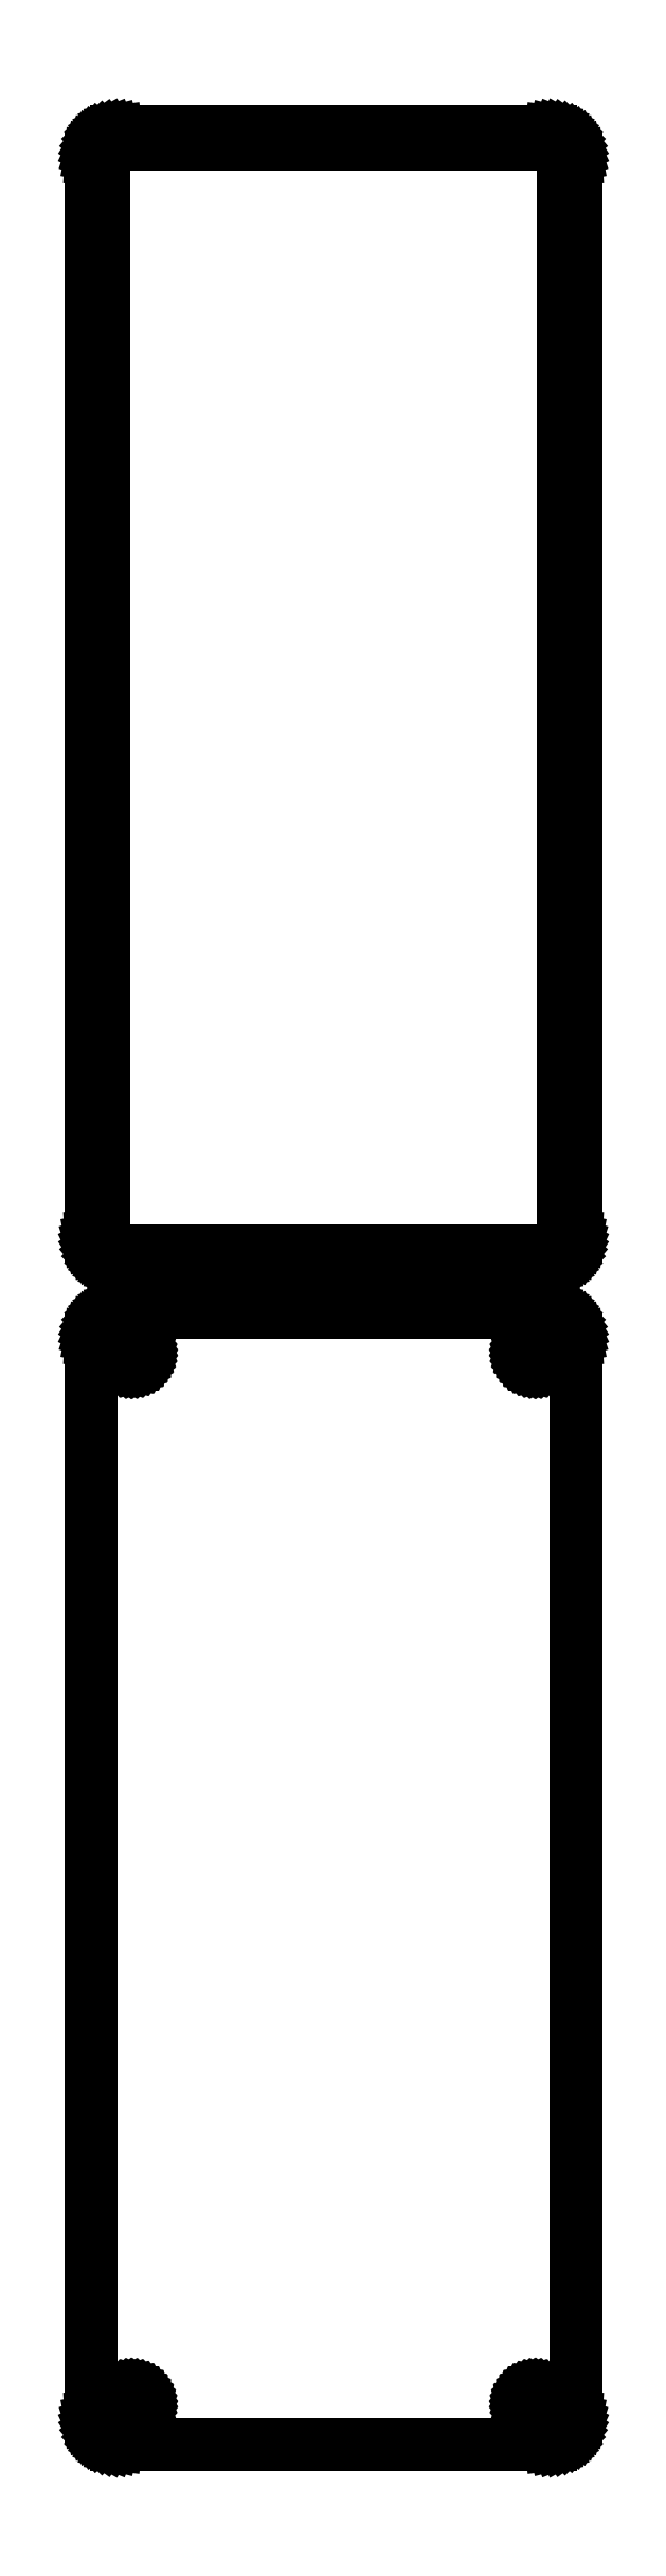
<metadata>
{"format":"dxf","ext":"dxf","renderer":"ezdxf+matplotlib","layout":"modelspace","background":"white","min_lineweight":24,"dpi":150}
</metadata>
<code>
0
SECTION
2
ENTITIES
0
LINE
8
0
10
40.94
20
552.1
11
41.55
21
552.2
0
LINE
8
0
10
41.55
20
552.2
11
42.13
21
552.5
0
LINE
8
0
10
42.13
20
552.5
11
42.68
21
552.8
0
LINE
8
0
10
42.68
20
552.8
11
43.19
21
553.1
0
LINE
8
0
10
43.19
20
553.1
11
43.64
21
553.6
0
LINE
8
0
10
43.64
20
553.6
11
44.05
21
554.1
0
LINE
8
0
10
44.05
20
554.1
11
44.38
21
554.6
0
LINE
8
0
10
44.38
20
554.6
11
44.65
21
555.2
0
LINE
8
0
10
44.65
20
555.2
11
44.84
21
555.8
0
LINE
8
0
10
44.84
20
555.8
11
44.96
21
556.4
0
LINE
8
0
10
44.96
20
556.4
11
45
21
557
0
LINE
8
0
10
45
20
557
11
45
21
757
0
LINE
8
0
10
45
20
757
11
44.96
21
757.6
0
LINE
8
0
10
44.96
20
757.6
11
44.84
21
758.2
0
LINE
8
0
10
44.84
20
758.2
11
44.65
21
758.8
0
LINE
8
0
10
44.65
20
758.8
11
44.38
21
759.4
0
LINE
8
0
10
44.38
20
759.4
11
44.05
21
759.9
0
LINE
8
0
10
44.05
20
759.9
11
43.64
21
760.4
0
LINE
8
0
10
43.64
20
760.4
11
43.19
21
760.9
0
LINE
8
0
10
43.19
20
760.9
11
42.68
21
761.2
0
LINE
8
0
10
42.68
20
761.2
11
42.13
21
761.5
0
LINE
8
0
10
42.13
20
761.5
11
41.55
21
761.8
0
LINE
8
0
10
41.55
20
761.8
11
40.94
21
761.9
0
LINE
8
0
10
40.94
20
761.9
11
40.31
21
762
0
LINE
8
0
10
40.31
20
762
11
-40.31
21
762
0
LINE
8
0
10
-40.31
20
762
11
-40.94
21
761.9
0
LINE
8
0
10
-40.94
20
761.9
11
-41.55
21
761.8
0
LINE
8
0
10
-41.55
20
761.8
11
-42.13
21
761.5
0
LINE
8
0
10
-42.13
20
761.5
11
-42.68
21
761.2
0
LINE
8
0
10
-42.68
20
761.2
11
-43.19
21
760.9
0
LINE
8
0
10
-43.19
20
760.9
11
-43.64
21
760.4
0
LINE
8
0
10
-43.64
20
760.4
11
-44.05
21
759.9
0
LINE
8
0
10
-44.05
20
759.9
11
-44.38
21
759.4
0
LINE
8
0
10
-44.38
20
759.4
11
-44.65
21
758.8
0
LINE
8
0
10
-44.65
20
758.8
11
-44.84
21
758.2
0
LINE
8
0
10
-44.84
20
758.2
11
-44.96
21
757.6
0
LINE
8
0
10
-44.96
20
757.6
11
-45
21
757
0
LINE
8
0
10
-45
20
757
11
-45
21
557
0
LINE
8
0
10
-45
20
557
11
-44.96
21
556.4
0
LINE
8
0
10
-44.96
20
556.4
11
-44.84
21
555.8
0
LINE
8
0
10
-44.84
20
555.8
11
-44.65
21
555.2
0
LINE
8
0
10
-44.65
20
555.2
11
-44.38
21
554.6
0
LINE
8
0
10
-44.38
20
554.6
11
-44.05
21
554.1
0
LINE
8
0
10
-44.05
20
554.1
11
-43.64
21
553.6
0
LINE
8
0
10
-43.64
20
553.6
11
-43.19
21
553.1
0
LINE
8
0
10
-43.19
20
553.1
11
-42.68
21
552.8
0
LINE
8
0
10
-42.68
20
552.8
11
-42.13
21
552.5
0
LINE
8
0
10
-42.13
20
552.5
11
-41.55
21
552.2
0
LINE
8
0
10
-41.55
20
552.2
11
-40.94
21
552.1
0
LINE
8
0
10
-40.94
20
552.1
11
-40.31
21
552
0
LINE
8
0
10
-40.31
20
552
11
40.31
21
552
0
LINE
8
0
10
40.31
20
552
11
40.94
21
552.1
0
LINE
8
0
10
-39.7
20
554.4
11
-40.08
21
554.4
0
LINE
8
0
10
-40.08
20
554.4
11
-40.46
21
554.5
0
LINE
8
0
10
-40.46
20
554.5
11
-40.83
21
554.7
0
LINE
8
0
10
-40.83
20
554.7
11
-41.17
21
554.9
0
LINE
8
0
10
-41.17
20
554.9
11
-41.48
21
555.1
0
LINE
8
0
10
-41.48
20
555.1
11
-41.77
21
555.4
0
LINE
8
0
10
-41.77
20
555.4
11
-42.02
21
555.7
0
LINE
8
0
10
-42.02
20
555.7
11
-42.23
21
556
0
LINE
8
0
10
-42.23
20
556
11
-42.39
21
556.4
0
LINE
8
0
10
-42.39
20
556.4
11
-42.52
21
556.7
0
LINE
8
0
10
-42.52
20
556.7
11
-42.59
21
557.1
0
LINE
8
0
10
-42.59
20
557.1
11
-42.61
21
557.5
0
LINE
8
0
10
-42.61
20
557.5
11
-42.61
21
756.5
0
LINE
8
0
10
-42.61
20
756.5
11
-42.59
21
756.9
0
LINE
8
0
10
-42.59
20
756.9
11
-42.52
21
757.3
0
LINE
8
0
10
-42.52
20
757.3
11
-42.39
21
757.6
0
LINE
8
0
10
-42.39
20
757.6
11
-42.23
21
758
0
LINE
8
0
10
-42.23
20
758
11
-42.02
21
758.3
0
LINE
8
0
10
-42.02
20
758.3
11
-41.77
21
758.6
0
LINE
8
0
10
-41.77
20
758.6
11
-41.48
21
758.9
0
LINE
8
0
10
-41.48
20
758.9
11
-41.17
21
759.1
0
LINE
8
0
10
-41.17
20
759.1
11
-40.83
21
759.3
0
LINE
8
0
10
-40.83
20
759.3
11
-40.46
21
759.5
0
LINE
8
0
10
-40.46
20
759.5
11
-40.08
21
759.6
0
LINE
8
0
10
-40.08
20
759.6
11
-39.7
21
759.6
0
LINE
8
0
10
-39.7
20
759.6
11
39.7
21
759.6
0
LINE
8
0
10
39.7
20
759.6
11
40.08
21
759.6
0
LINE
8
0
10
40.08
20
759.6
11
40.46
21
759.5
0
LINE
8
0
10
40.46
20
759.5
11
40.83
21
759.3
0
LINE
8
0
10
40.83
20
759.3
11
41.17
21
759.1
0
LINE
8
0
10
41.17
20
759.1
11
41.48
21
758.9
0
LINE
8
0
10
41.48
20
758.9
11
41.77
21
758.6
0
LINE
8
0
10
41.77
20
758.6
11
42.02
21
758.3
0
LINE
8
0
10
42.02
20
758.3
11
42.23
21
758
0
LINE
8
0
10
42.23
20
758
11
42.39
21
757.6
0
LINE
8
0
10
42.39
20
757.6
11
42.52
21
757.3
0
LINE
8
0
10
42.52
20
757.3
11
42.59
21
756.9
0
LINE
8
0
10
42.59
20
756.9
11
42.61
21
756.5
0
LINE
8
0
10
42.61
20
756.5
11
42.61
21
557.5
0
LINE
8
0
10
42.61
20
557.5
11
42.59
21
557.1
0
LINE
8
0
10
42.59
20
557.1
11
42.52
21
556.7
0
LINE
8
0
10
42.52
20
556.7
11
42.39
21
556.4
0
LINE
8
0
10
42.39
20
556.4
11
42.23
21
556
0
LINE
8
0
10
42.23
20
556
11
42.02
21
555.7
0
LINE
8
0
10
42.02
20
555.7
11
41.77
21
555.4
0
LINE
8
0
10
41.77
20
555.4
11
41.48
21
555.1
0
LINE
8
0
10
41.48
20
555.1
11
41.17
21
554.9
0
LINE
8
0
10
41.17
20
554.9
11
40.83
21
554.7
0
LINE
8
0
10
40.83
20
554.7
11
40.46
21
554.5
0
LINE
8
0
10
40.46
20
554.5
11
40.08
21
554.4
0
LINE
8
0
10
40.08
20
554.4
11
39.7
21
554.4
0
LINE
8
0
10
39.7
20
554.4
11
-39.7
21
554.4
0
LINE
8
0
10
40.94
20
333.1
11
41.55
21
333.2
0
LINE
8
0
10
41.55
20
333.2
11
42.13
21
333.5
0
LINE
8
0
10
42.13
20
333.5
11
42.68
21
333.8
0
LINE
8
0
10
42.68
20
333.8
11
43.19
21
334.1
0
LINE
8
0
10
43.19
20
334.1
11
43.64
21
334.6
0
LINE
8
0
10
43.64
20
334.6
11
44.05
21
335.1
0
LINE
8
0
10
44.05
20
335.1
11
44.38
21
335.6
0
LINE
8
0
10
44.38
20
335.6
11
44.65
21
336.2
0
LINE
8
0
10
44.65
20
336.2
11
44.84
21
336.8
0
LINE
8
0
10
44.84
20
336.8
11
44.96
21
337.4
0
LINE
8
0
10
44.96
20
337.4
11
45
21
338
0
LINE
8
0
10
45
20
338
11
45
21
538
0
LINE
8
0
10
45
20
538
11
44.96
21
538.6
0
LINE
8
0
10
44.96
20
538.6
11
44.84
21
539.2
0
LINE
8
0
10
44.84
20
539.2
11
44.65
21
539.8
0
LINE
8
0
10
44.65
20
539.8
11
44.38
21
540.4
0
LINE
8
0
10
44.38
20
540.4
11
44.05
21
540.9
0
LINE
8
0
10
44.05
20
540.9
11
43.64
21
541.4
0
LINE
8
0
10
43.64
20
541.4
11
43.19
21
541.9
0
LINE
8
0
10
43.19
20
541.9
11
42.68
21
542.2
0
LINE
8
0
10
42.68
20
542.2
11
42.13
21
542.5
0
LINE
8
0
10
42.13
20
542.5
11
41.55
21
542.8
0
LINE
8
0
10
41.55
20
542.8
11
40.94
21
542.9
0
LINE
8
0
10
40.94
20
542.9
11
40.31
21
543
0
LINE
8
0
10
40.31
20
543
11
-40.31
21
543
0
LINE
8
0
10
-40.31
20
543
11
-40.94
21
542.9
0
LINE
8
0
10
-40.94
20
542.9
11
-41.55
21
542.8
0
LINE
8
0
10
-41.55
20
542.8
11
-42.13
21
542.5
0
LINE
8
0
10
-42.13
20
542.5
11
-42.68
21
542.2
0
LINE
8
0
10
-42.68
20
542.2
11
-43.19
21
541.9
0
LINE
8
0
10
-43.19
20
541.9
11
-43.64
21
541.4
0
LINE
8
0
10
-43.64
20
541.4
11
-44.05
21
540.9
0
LINE
8
0
10
-44.05
20
540.9
11
-44.38
21
540.4
0
LINE
8
0
10
-44.38
20
540.4
11
-44.65
21
539.8
0
LINE
8
0
10
-44.65
20
539.8
11
-44.84
21
539.2
0
LINE
8
0
10
-44.84
20
539.2
11
-44.96
21
538.6
0
LINE
8
0
10
-44.96
20
538.6
11
-45
21
538
0
LINE
8
0
10
-45
20
538
11
-45
21
338
0
LINE
8
0
10
-45
20
338
11
-44.96
21
337.4
0
LINE
8
0
10
-44.96
20
337.4
11
-44.84
21
336.8
0
LINE
8
0
10
-44.84
20
336.8
11
-44.65
21
336.2
0
LINE
8
0
10
-44.65
20
336.2
11
-44.38
21
335.6
0
LINE
8
0
10
-44.38
20
335.6
11
-44.05
21
335.1
0
LINE
8
0
10
-44.05
20
335.1
11
-43.64
21
334.6
0
LINE
8
0
10
-43.64
20
334.6
11
-43.19
21
334.1
0
LINE
8
0
10
-43.19
20
334.1
11
-42.68
21
333.8
0
LINE
8
0
10
-42.68
20
333.8
11
-42.13
21
333.5
0
LINE
8
0
10
-42.13
20
333.5
11
-41.55
21
333.2
0
LINE
8
0
10
-41.55
20
333.2
11
-40.94
21
333.1
0
LINE
8
0
10
-40.94
20
333.1
11
-40.31
21
333
0
LINE
8
0
10
-40.31
20
333
11
40.31
21
333
0
LINE
8
0
10
40.31
20
333
11
40.94
21
333.1
0
LINE
8
0
10
37.37
20
533.4
11
37.1
21
533.4
0
LINE
8
0
10
37.1
20
533.4
11
36.84
21
533.5
0
LINE
8
0
10
36.84
20
533.5
11
36.59
21
533.6
0
LINE
8
0
10
36.59
20
533.6
11
36.36
21
533.7
0
LINE
8
0
10
36.36
20
533.7
11
36.14
21
533.9
0
LINE
8
0
10
36.14
20
533.9
11
35.94
21
534
0
LINE
8
0
10
35.94
20
534
11
35.77
21
534.2
0
LINE
8
0
10
35.77
20
534.2
11
35.63
21
534.5
0
LINE
8
0
10
35.63
20
534.5
11
35.51
21
534.7
0
LINE
8
0
10
35.51
20
534.7
11
35.43
21
535
0
LINE
8
0
10
35.43
20
535
11
35.38
21
535.2
0
LINE
8
0
10
35.38
20
535.2
11
35.36
21
535.5
0
LINE
8
0
10
35.36
20
535.5
11
35.38
21
535.8
0
LINE
8
0
10
35.38
20
535.8
11
35.43
21
536
0
LINE
8
0
10
35.43
20
536
11
35.51
21
536.3
0
LINE
8
0
10
35.51
20
536.3
11
35.63
21
536.5
0
LINE
8
0
10
35.63
20
536.5
11
35.77
21
536.8
0
LINE
8
0
10
35.77
20
536.8
11
35.94
21
537
0
LINE
8
0
10
35.94
20
537
11
36.14
21
537.1
0
LINE
8
0
10
36.14
20
537.1
11
36.36
21
537.3
0
LINE
8
0
10
36.36
20
537.3
11
36.59
21
537.4
0
LINE
8
0
10
36.59
20
537.4
11
36.84
21
537.5
0
LINE
8
0
10
36.84
20
537.5
11
37.1
21
537.6
0
LINE
8
0
10
37.1
20
537.6
11
37.37
21
537.6
0
LINE
8
0
10
37.37
20
537.6
11
37.63
21
537.6
0
LINE
8
0
10
37.63
20
537.6
11
37.9
21
537.6
0
LINE
8
0
10
37.9
20
537.6
11
38.16
21
537.5
0
LINE
8
0
10
38.16
20
537.5
11
38.41
21
537.4
0
LINE
8
0
10
38.41
20
537.4
11
38.64
21
537.3
0
LINE
8
0
10
38.64
20
537.3
11
38.86
21
537.1
0
LINE
8
0
10
38.86
20
537.1
11
39.06
21
537
0
LINE
8
0
10
39.06
20
537
11
39.23
21
536.8
0
LINE
8
0
10
39.23
20
536.8
11
39.37
21
536.5
0
LINE
8
0
10
39.37
20
536.5
11
39.49
21
536.3
0
LINE
8
0
10
39.49
20
536.3
11
39.57
21
536
0
LINE
8
0
10
39.57
20
536
11
39.62
21
535.8
0
LINE
8
0
10
39.62
20
535.8
11
39.64
21
535.5
0
LINE
8
0
10
39.64
20
535.5
11
39.62
21
535.2
0
LINE
8
0
10
39.62
20
535.2
11
39.57
21
535
0
LINE
8
0
10
39.57
20
535
11
39.49
21
534.7
0
LINE
8
0
10
39.49
20
534.7
11
39.37
21
534.5
0
LINE
8
0
10
39.37
20
534.5
11
39.23
21
534.2
0
LINE
8
0
10
39.23
20
534.2
11
39.06
21
534
0
LINE
8
0
10
39.06
20
534
11
38.86
21
533.9
0
LINE
8
0
10
38.86
20
533.9
11
38.64
21
533.7
0
LINE
8
0
10
38.64
20
533.7
11
38.41
21
533.6
0
LINE
8
0
10
38.41
20
533.6
11
38.16
21
533.5
0
LINE
8
0
10
38.16
20
533.5
11
37.9
21
533.4
0
LINE
8
0
10
37.9
20
533.4
11
37.63
21
533.4
0
LINE
8
0
10
37.63
20
533.4
11
37.37
21
533.4
0
LINE
8
0
10
-37.63
20
533.4
11
-37.9
21
533.4
0
LINE
8
0
10
-37.9
20
533.4
11
-38.16
21
533.5
0
LINE
8
0
10
-38.16
20
533.5
11
-38.41
21
533.6
0
LINE
8
0
10
-38.41
20
533.6
11
-38.64
21
533.7
0
LINE
8
0
10
-38.64
20
533.7
11
-38.86
21
533.9
0
LINE
8
0
10
-38.86
20
533.9
11
-39.06
21
534
0
LINE
8
0
10
-39.06
20
534
11
-39.23
21
534.2
0
LINE
8
0
10
-39.23
20
534.2
11
-39.37
21
534.5
0
LINE
8
0
10
-39.37
20
534.5
11
-39.49
21
534.7
0
LINE
8
0
10
-39.49
20
534.7
11
-39.57
21
535
0
LINE
8
0
10
-39.57
20
535
11
-39.62
21
535.2
0
LINE
8
0
10
-39.62
20
535.2
11
-39.64
21
535.5
0
LINE
8
0
10
-39.64
20
535.5
11
-39.62
21
535.8
0
LINE
8
0
10
-39.62
20
535.8
11
-39.57
21
536
0
LINE
8
0
10
-39.57
20
536
11
-39.49
21
536.3
0
LINE
8
0
10
-39.49
20
536.3
11
-39.37
21
536.5
0
LINE
8
0
10
-39.37
20
536.5
11
-39.23
21
536.8
0
LINE
8
0
10
-39.23
20
536.8
11
-39.06
21
537
0
LINE
8
0
10
-39.06
20
537
11
-38.86
21
537.1
0
LINE
8
0
10
-38.86
20
537.1
11
-38.64
21
537.3
0
LINE
8
0
10
-38.64
20
537.3
11
-38.41
21
537.4
0
LINE
8
0
10
-38.41
20
537.4
11
-38.16
21
537.5
0
LINE
8
0
10
-38.16
20
537.5
11
-37.9
21
537.6
0
LINE
8
0
10
-37.9
20
537.6
11
-37.63
21
537.6
0
LINE
8
0
10
-37.63
20
537.6
11
-37.37
21
537.6
0
LINE
8
0
10
-37.37
20
537.6
11
-37.1
21
537.6
0
LINE
8
0
10
-37.1
20
537.6
11
-36.84
21
537.5
0
LINE
8
0
10
-36.84
20
537.5
11
-36.59
21
537.4
0
LINE
8
0
10
-36.59
20
537.4
11
-36.36
21
537.3
0
LINE
8
0
10
-36.36
20
537.3
11
-36.14
21
537.1
0
LINE
8
0
10
-36.14
20
537.1
11
-35.94
21
537
0
LINE
8
0
10
-35.94
20
537
11
-35.77
21
536.8
0
LINE
8
0
10
-35.77
20
536.8
11
-35.63
21
536.5
0
LINE
8
0
10
-35.63
20
536.5
11
-35.51
21
536.3
0
LINE
8
0
10
-35.51
20
536.3
11
-35.43
21
536
0
LINE
8
0
10
-35.43
20
536
11
-35.38
21
535.8
0
LINE
8
0
10
-35.38
20
535.8
11
-35.36
21
535.5
0
LINE
8
0
10
-35.36
20
535.5
11
-35.38
21
535.2
0
LINE
8
0
10
-35.38
20
535.2
11
-35.43
21
535
0
LINE
8
0
10
-35.43
20
535
11
-35.51
21
534.7
0
LINE
8
0
10
-35.51
20
534.7
11
-35.63
21
534.5
0
LINE
8
0
10
-35.63
20
534.5
11
-35.77
21
534.2
0
LINE
8
0
10
-35.77
20
534.2
11
-35.94
21
534
0
LINE
8
0
10
-35.94
20
534
11
-36.14
21
533.9
0
LINE
8
0
10
-36.14
20
533.9
11
-36.36
21
533.7
0
LINE
8
0
10
-36.36
20
533.7
11
-36.59
21
533.6
0
LINE
8
0
10
-36.59
20
533.6
11
-36.84
21
533.5
0
LINE
8
0
10
-36.84
20
533.5
11
-37.1
21
533.4
0
LINE
8
0
10
-37.1
20
533.4
11
-37.37
21
533.4
0
LINE
8
0
10
-37.37
20
533.4
11
-37.63
21
533.4
0
LINE
8
0
10
37.37
20
338.4
11
37.1
21
338.4
0
LINE
8
0
10
37.1
20
338.4
11
36.84
21
338.5
0
LINE
8
0
10
36.84
20
338.5
11
36.59
21
338.6
0
LINE
8
0
10
36.59
20
338.6
11
36.36
21
338.7
0
LINE
8
0
10
36.36
20
338.7
11
36.14
21
338.9
0
LINE
8
0
10
36.14
20
338.9
11
35.94
21
339
0
LINE
8
0
10
35.94
20
339
11
35.77
21
339.2
0
LINE
8
0
10
35.77
20
339.2
11
35.63
21
339.5
0
LINE
8
0
10
35.63
20
339.5
11
35.51
21
339.7
0
LINE
8
0
10
35.51
20
339.7
11
35.43
21
340
0
LINE
8
0
10
35.43
20
340
11
35.38
21
340.2
0
LINE
8
0
10
35.38
20
340.2
11
35.36
21
340.5
0
LINE
8
0
10
35.36
20
340.5
11
35.38
21
340.8
0
LINE
8
0
10
35.38
20
340.8
11
35.43
21
341
0
LINE
8
0
10
35.43
20
341
11
35.51
21
341.3
0
LINE
8
0
10
35.51
20
341.3
11
35.63
21
341.5
0
LINE
8
0
10
35.63
20
341.5
11
35.77
21
341.8
0
LINE
8
0
10
35.77
20
341.8
11
35.94
21
342
0
LINE
8
0
10
35.94
20
342
11
36.14
21
342.1
0
LINE
8
0
10
36.14
20
342.1
11
36.36
21
342.3
0
LINE
8
0
10
36.36
20
342.3
11
36.59
21
342.4
0
LINE
8
0
10
36.59
20
342.4
11
36.84
21
342.5
0
LINE
8
0
10
36.84
20
342.5
11
37.1
21
342.6
0
LINE
8
0
10
37.1
20
342.6
11
37.37
21
342.6
0
LINE
8
0
10
37.37
20
342.6
11
37.63
21
342.6
0
LINE
8
0
10
37.63
20
342.6
11
37.9
21
342.6
0
LINE
8
0
10
37.9
20
342.6
11
38.16
21
342.5
0
LINE
8
0
10
38.16
20
342.5
11
38.41
21
342.4
0
LINE
8
0
10
38.41
20
342.4
11
38.64
21
342.3
0
LINE
8
0
10
38.64
20
342.3
11
38.86
21
342.1
0
LINE
8
0
10
38.86
20
342.1
11
39.06
21
342
0
LINE
8
0
10
39.06
20
342
11
39.23
21
341.8
0
LINE
8
0
10
39.23
20
341.8
11
39.37
21
341.5
0
LINE
8
0
10
39.37
20
341.5
11
39.49
21
341.3
0
LINE
8
0
10
39.49
20
341.3
11
39.57
21
341
0
LINE
8
0
10
39.57
20
341
11
39.62
21
340.8
0
LINE
8
0
10
39.62
20
340.8
11
39.64
21
340.5
0
LINE
8
0
10
39.64
20
340.5
11
39.62
21
340.2
0
LINE
8
0
10
39.62
20
340.2
11
39.57
21
340
0
LINE
8
0
10
39.57
20
340
11
39.49
21
339.7
0
LINE
8
0
10
39.49
20
339.7
11
39.37
21
339.5
0
LINE
8
0
10
39.37
20
339.5
11
39.23
21
339.2
0
LINE
8
0
10
39.23
20
339.2
11
39.06
21
339
0
LINE
8
0
10
39.06
20
339
11
38.86
21
338.9
0
LINE
8
0
10
38.86
20
338.9
11
38.64
21
338.7
0
LINE
8
0
10
38.64
20
338.7
11
38.41
21
338.6
0
LINE
8
0
10
38.41
20
338.6
11
38.16
21
338.5
0
LINE
8
0
10
38.16
20
338.5
11
37.9
21
338.4
0
LINE
8
0
10
37.9
20
338.4
11
37.63
21
338.4
0
LINE
8
0
10
37.63
20
338.4
11
37.37
21
338.4
0
LINE
8
0
10
-37.63
20
338.4
11
-37.9
21
338.4
0
LINE
8
0
10
-37.9
20
338.4
11
-38.16
21
338.5
0
LINE
8
0
10
-38.16
20
338.5
11
-38.41
21
338.6
0
LINE
8
0
10
-38.41
20
338.6
11
-38.64
21
338.7
0
LINE
8
0
10
-38.64
20
338.7
11
-38.86
21
338.9
0
LINE
8
0
10
-38.86
20
338.9
11
-39.06
21
339
0
LINE
8
0
10
-39.06
20
339
11
-39.23
21
339.2
0
LINE
8
0
10
-39.23
20
339.2
11
-39.37
21
339.5
0
LINE
8
0
10
-39.37
20
339.5
11
-39.49
21
339.7
0
LINE
8
0
10
-39.49
20
339.7
11
-39.57
21
340
0
LINE
8
0
10
-39.57
20
340
11
-39.62
21
340.2
0
LINE
8
0
10
-39.62
20
340.2
11
-39.64
21
340.5
0
LINE
8
0
10
-39.64
20
340.5
11
-39.62
21
340.8
0
LINE
8
0
10
-39.62
20
340.8
11
-39.57
21
341
0
LINE
8
0
10
-39.57
20
341
11
-39.49
21
341.3
0
LINE
8
0
10
-39.49
20
341.3
11
-39.37
21
341.5
0
LINE
8
0
10
-39.37
20
341.5
11
-39.23
21
341.8
0
LINE
8
0
10
-39.23
20
341.8
11
-39.06
21
342
0
LINE
8
0
10
-39.06
20
342
11
-38.86
21
342.1
0
LINE
8
0
10
-38.86
20
342.1
11
-38.64
21
342.3
0
LINE
8
0
10
-38.64
20
342.3
11
-38.41
21
342.4
0
LINE
8
0
10
-38.41
20
342.4
11
-38.16
21
342.5
0
LINE
8
0
10
-38.16
20
342.5
11
-37.9
21
342.6
0
LINE
8
0
10
-37.9
20
342.6
11
-37.63
21
342.6
0
LINE
8
0
10
-37.63
20
342.6
11
-37.37
21
342.6
0
LINE
8
0
10
-37.37
20
342.6
11
-37.1
21
342.6
0
LINE
8
0
10
-37.1
20
342.6
11
-36.84
21
342.5
0
LINE
8
0
10
-36.84
20
342.5
11
-36.59
21
342.4
0
LINE
8
0
10
-36.59
20
342.4
11
-36.36
21
342.3
0
LINE
8
0
10
-36.36
20
342.3
11
-36.14
21
342.1
0
LINE
8
0
10
-36.14
20
342.1
11
-35.94
21
342
0
LINE
8
0
10
-35.94
20
342
11
-35.77
21
341.8
0
LINE
8
0
10
-35.77
20
341.8
11
-35.63
21
341.5
0
LINE
8
0
10
-35.63
20
341.5
11
-35.51
21
341.3
0
LINE
8
0
10
-35.51
20
341.3
11
-35.43
21
341
0
LINE
8
0
10
-35.43
20
341
11
-35.38
21
340.8
0
LINE
8
0
10
-35.38
20
340.8
11
-35.36
21
340.5
0
LINE
8
0
10
-35.36
20
340.5
11
-35.38
21
340.2
0
LINE
8
0
10
-35.38
20
340.2
11
-35.43
21
340
0
LINE
8
0
10
-35.43
20
340
11
-35.51
21
339.7
0
LINE
8
0
10
-35.51
20
339.7
11
-35.63
21
339.5
0
LINE
8
0
10
-35.63
20
339.5
11
-35.77
21
339.2
0
LINE
8
0
10
-35.77
20
339.2
11
-35.94
21
339
0
LINE
8
0
10
-35.94
20
339
11
-36.14
21
338.9
0
LINE
8
0
10
-36.14
20
338.9
11
-36.36
21
338.7
0
LINE
8
0
10
-36.36
20
338.7
11
-36.59
21
338.6
0
LINE
8
0
10
-36.59
20
338.6
11
-36.84
21
338.5
0
LINE
8
0
10
-36.84
20
338.5
11
-37.1
21
338.4
0
LINE
8
0
10
-37.1
20
338.4
11
-37.37
21
338.4
0
LINE
8
0
10
-37.37
20
338.4
11
-37.63
21
338.4
0
ENDSEC
0
EOF

</code>
